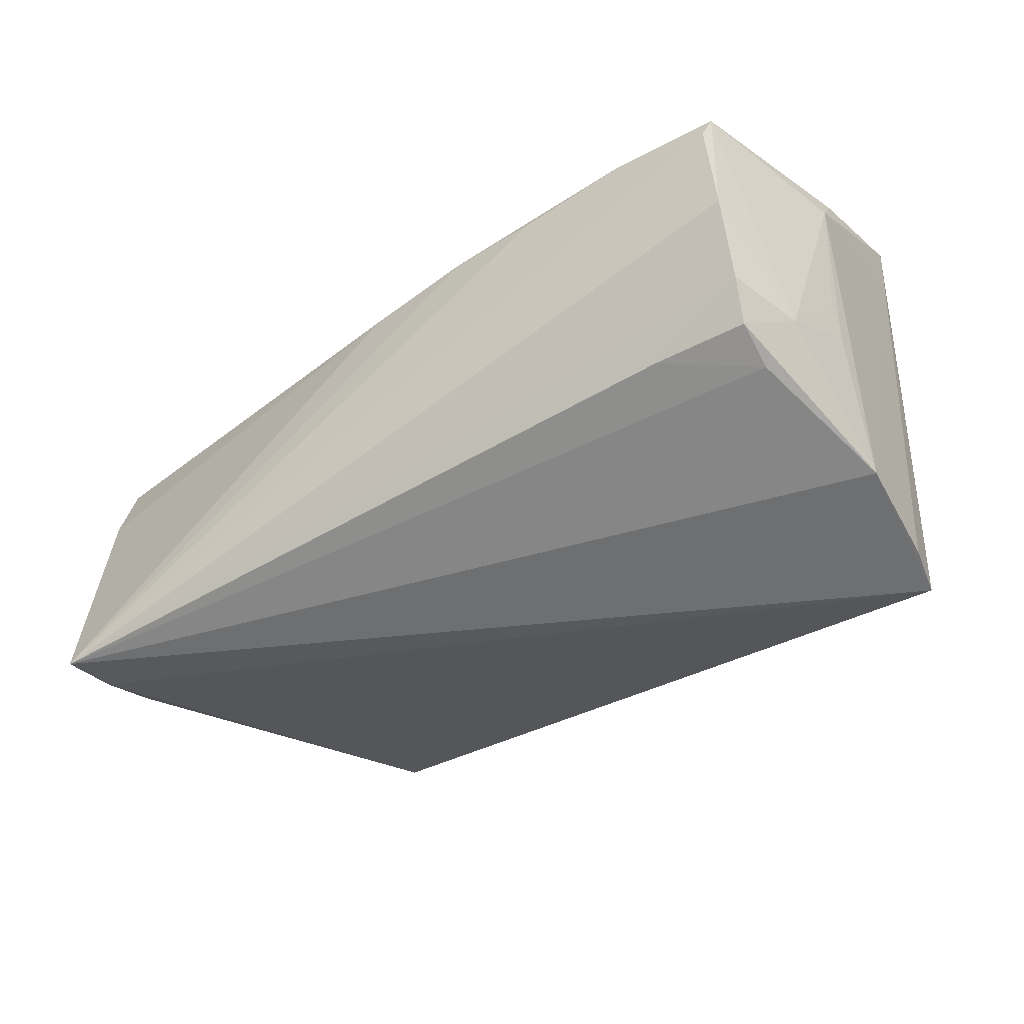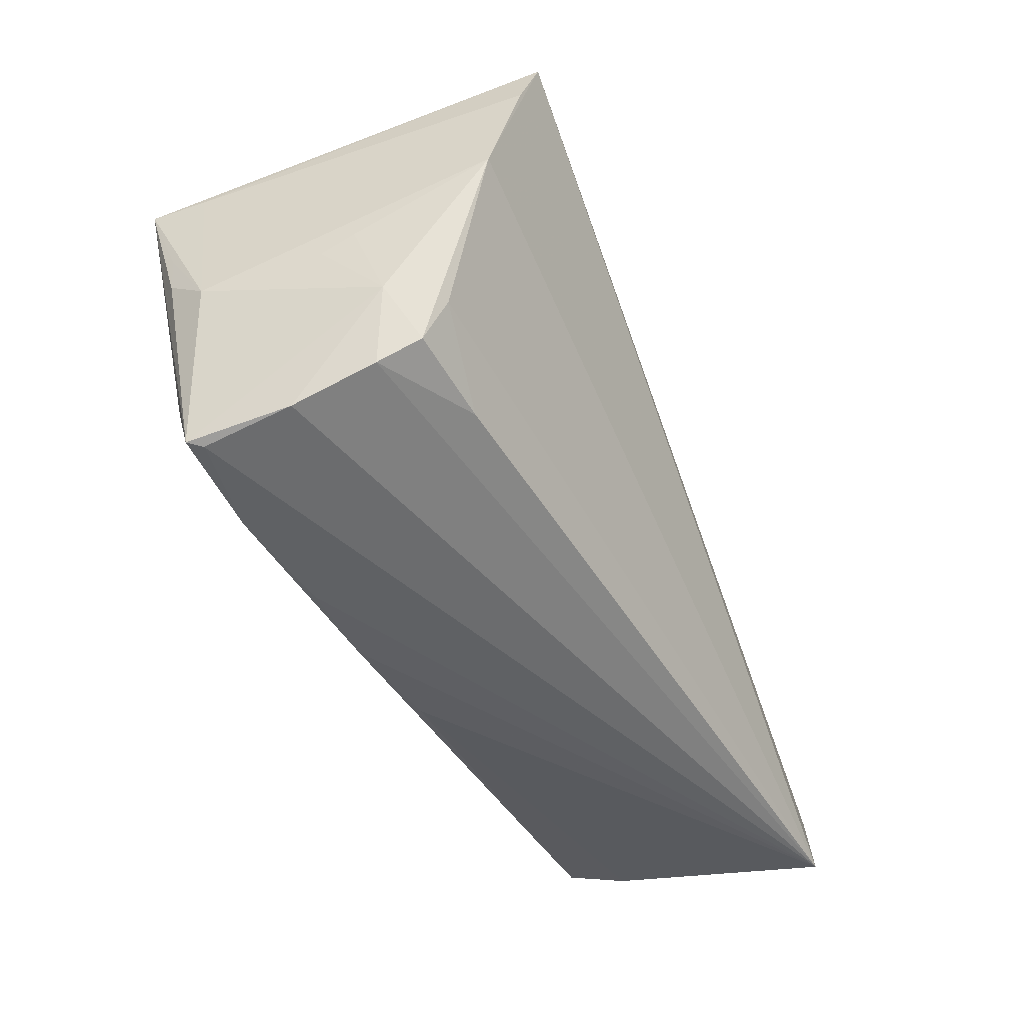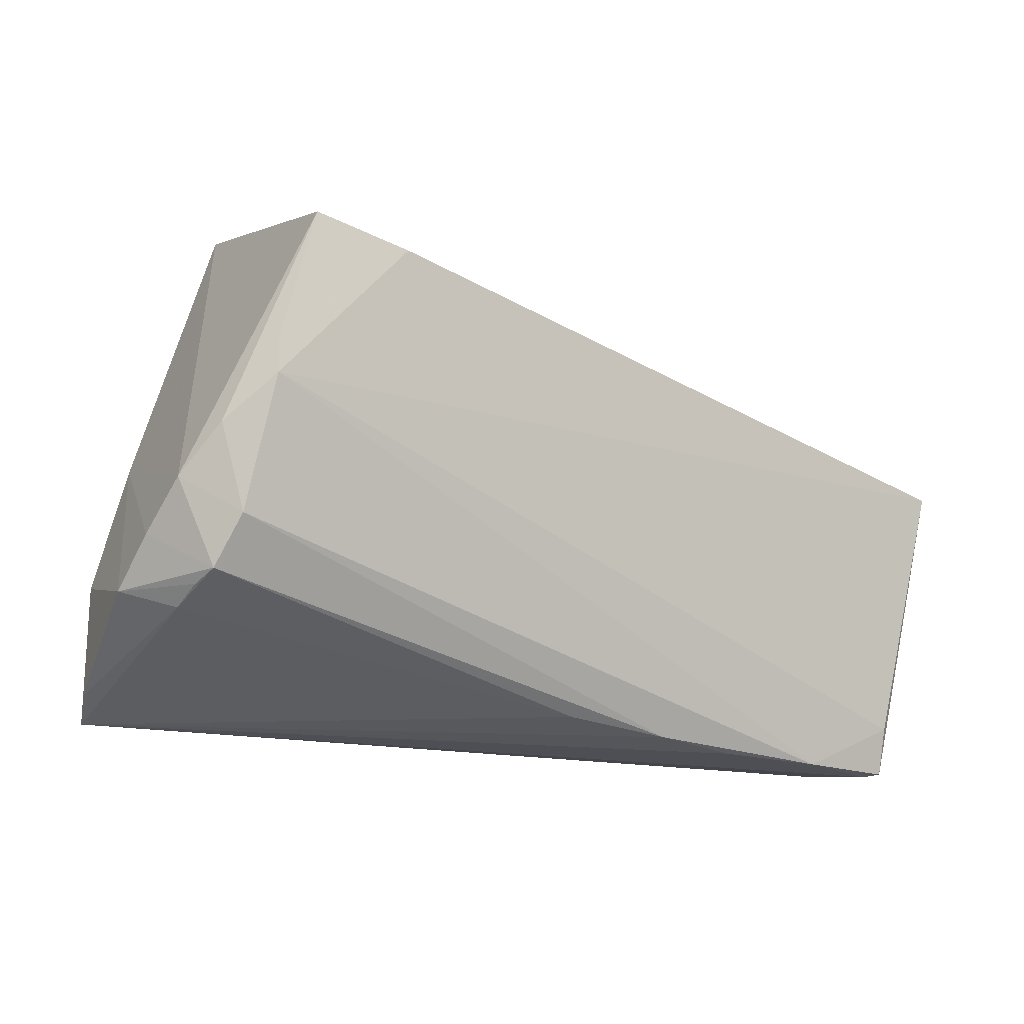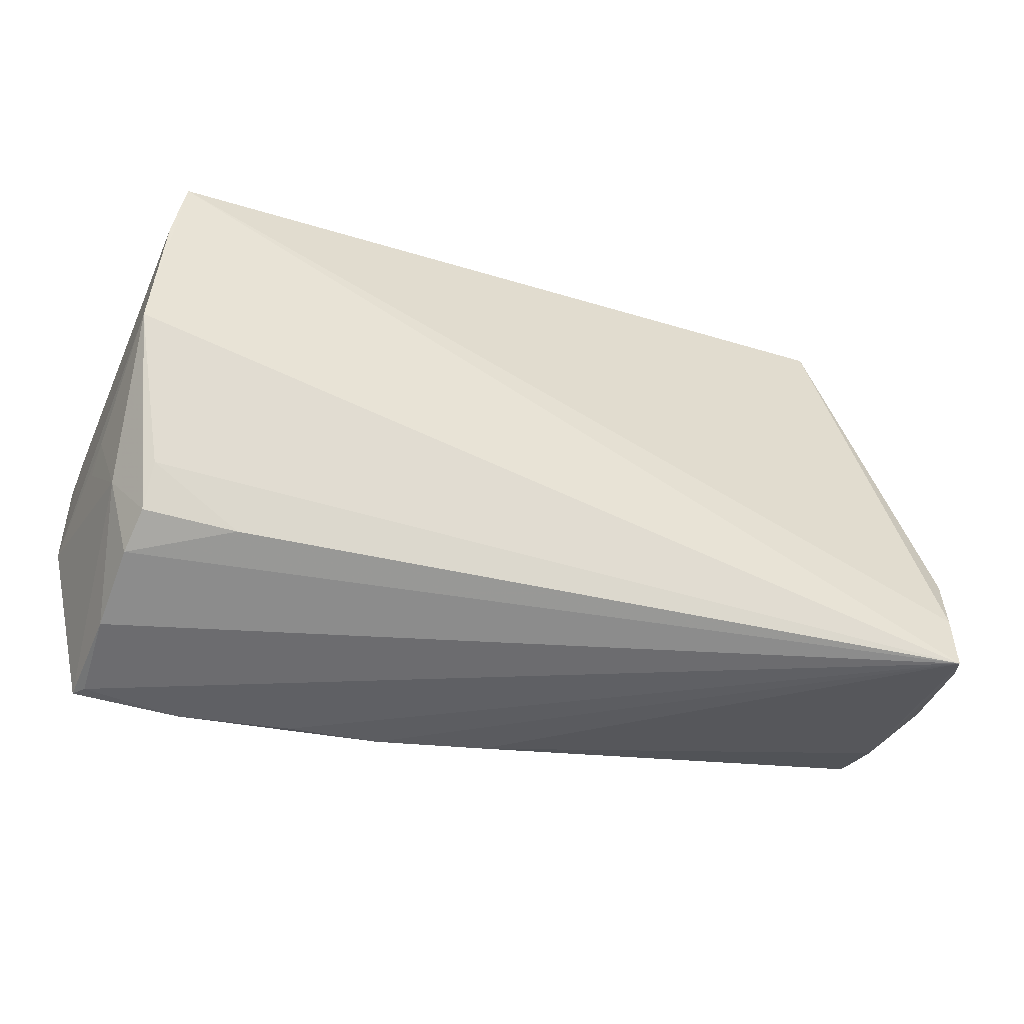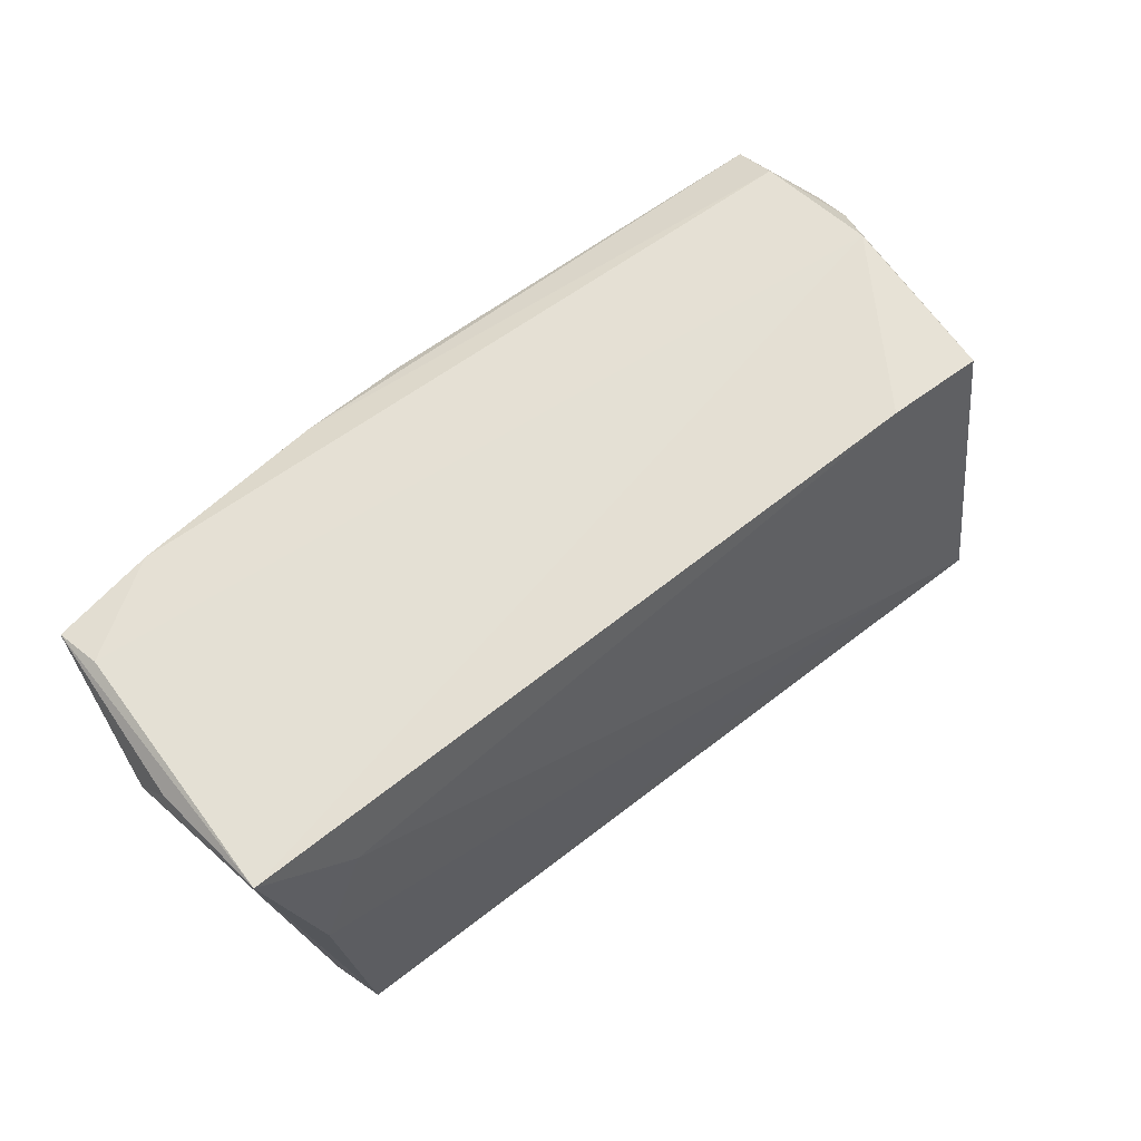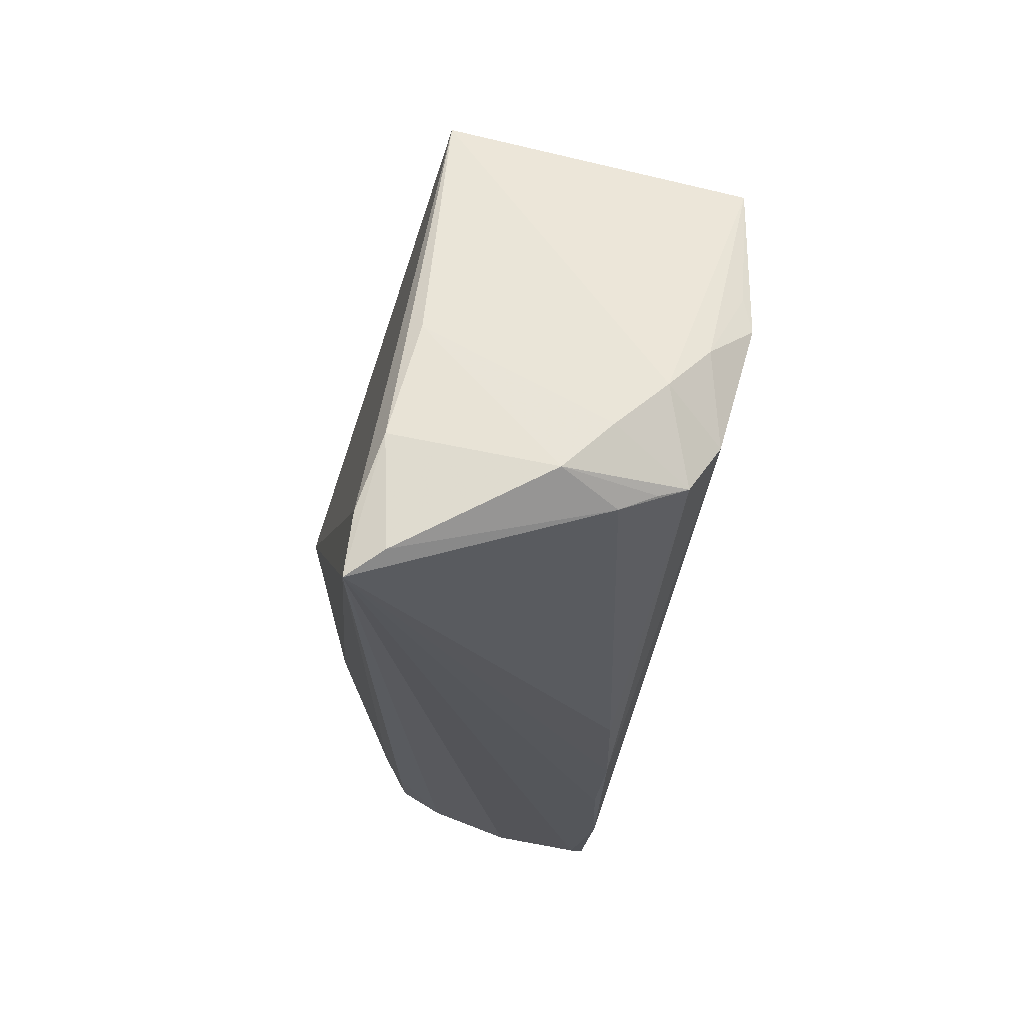
<metadata>
{"format":"obj","ext":"obj","renderer":"f3d","projection":"perspective","resolution":1024,"background":"white","views":[{"elev":-37.9,"azim":34.2,"up":"+Z"},{"elev":-46.5,"azim":112.1,"up":"+Y"},{"elev":-18.9,"azim":-39.2,"up":"+Y"},{"elev":-44.1,"azim":160.1,"up":"+Y"},{"elev":70.2,"azim":134.4,"up":"+Z"},{"elev":-25.2,"azim":-97.8,"up":"+Y"}]}
</metadata>
<code>
v 0.01353 -0.033 0.01534
v 0.05764 -0.009769 -0.003236
v 0.05163 -0.02563 -0.009985
v -0.04201 0.03372 -0.01354
v -0.05486 -0.02503 0.004415
v 0.0528 -0.03191 0.005505
v 0.05303 -0.02725 0.02028
v -0.04889 0.02203 0.02256
v -0.05912 -0.02221 -0.002654
v 0.05147 -0.02022 -0.01299
v -0.05384 -0.01607 0.0167
v 0.05777 -0.0117 0.0008959
v -0.02989 0.03089 -0.009522
v 0.05673 -0.002069 -0.02
v -0.05519 -0.0232 0.008887
v -0.05497 -0.02207 0.01256
v -0.05337 -0.0307 -0.02116
v 0.05458 0.01735 -0.02569
v -0.05911 -0.01646 0.00343
v 0.05827 -0.008925 0.02106
v -0.0007208 -0.03195 0.01322
v 0.04732 0.01188 0.01856
v 0.02538 -0.03372 0.01565
v 0.03976 -0.03372 0.0181
v -0.05314 -0.01637 -0.02161
v -0.05282 0.0002535 0.02152
v -0.0588 -0.01083 0.009817
v -0.05143 -0.02545 -0.02471
v -0.0362 0.02017 0.02403
v -0.05108 -0.03333 -0.02569
v -0.05084 -0.0008518 -0.01754
v 0.05511 0.01298 0.003698
v 0.05353 -0.03345 0.0184
v 0.05912 -0.01315 0.01598
v 0.0586 -0.004181 0.02129
v -0.05649 -0.004923 0.01538
v 0.05559 -0.01911 -0.006519
v 0.05232 -0.03372 0.01663
v 0.05242 -0.02842 -0.00472
v 0.03997 -0.02712 -0.01162
v 0.05579 0.0112 -0.0238
v 0.05824 0.007869 0.01868
v 0.05851 0.007607 0.02569
v -0.0525 0.004854 0.02071
f 27 8 4
f 31 27 4
f 42 43 34
f 18 43 42
f 14 30 18
f 14 42 34
f 19 31 9
f 27 31 19
f 4 18 28
f 18 30 28
f 26 11 24
f 34 20 33
f 33 20 43
f 32 43 18
f 32 22 43
f 22 32 13
f 13 18 4
f 13 32 18
f 10 3 40
f 10 14 3
f 40 30 10
f 30 14 10
f 18 42 41
f 41 14 18
f 42 14 41
f 3 14 37
f 34 33 37
f 25 31 4
f 4 28 25
f 9 31 25
f 25 28 30
f 16 19 9
f 16 11 27
f 27 19 16
f 44 26 8
f 27 11 36
f 11 26 36
f 26 44 36
f 8 27 36
f 36 44 8
f 8 26 29
f 29 26 43
f 43 22 29
f 22 13 29
f 4 8 29
f 29 13 4
f 7 26 24
f 24 33 7
f 43 26 7
f 7 33 43
f 34 43 35
f 35 20 34
f 43 20 35
f 38 33 24
f 24 23 38
f 38 23 30
f 2 14 34
f 2 37 14
f 6 37 33
f 33 38 6
f 6 38 30
f 17 25 30
f 9 25 17
f 1 21 30
f 30 23 1
f 1 23 24
f 1 16 21
f 24 11 1
f 11 16 1
f 30 21 5
f 21 16 5
f 5 17 30
f 9 17 5
f 34 37 12
f 12 2 34
f 37 2 12
f 3 37 39
f 37 6 39
f 40 3 39
f 39 30 40
f 39 6 30
f 15 16 9
f 9 5 15
f 15 5 16

</code>
